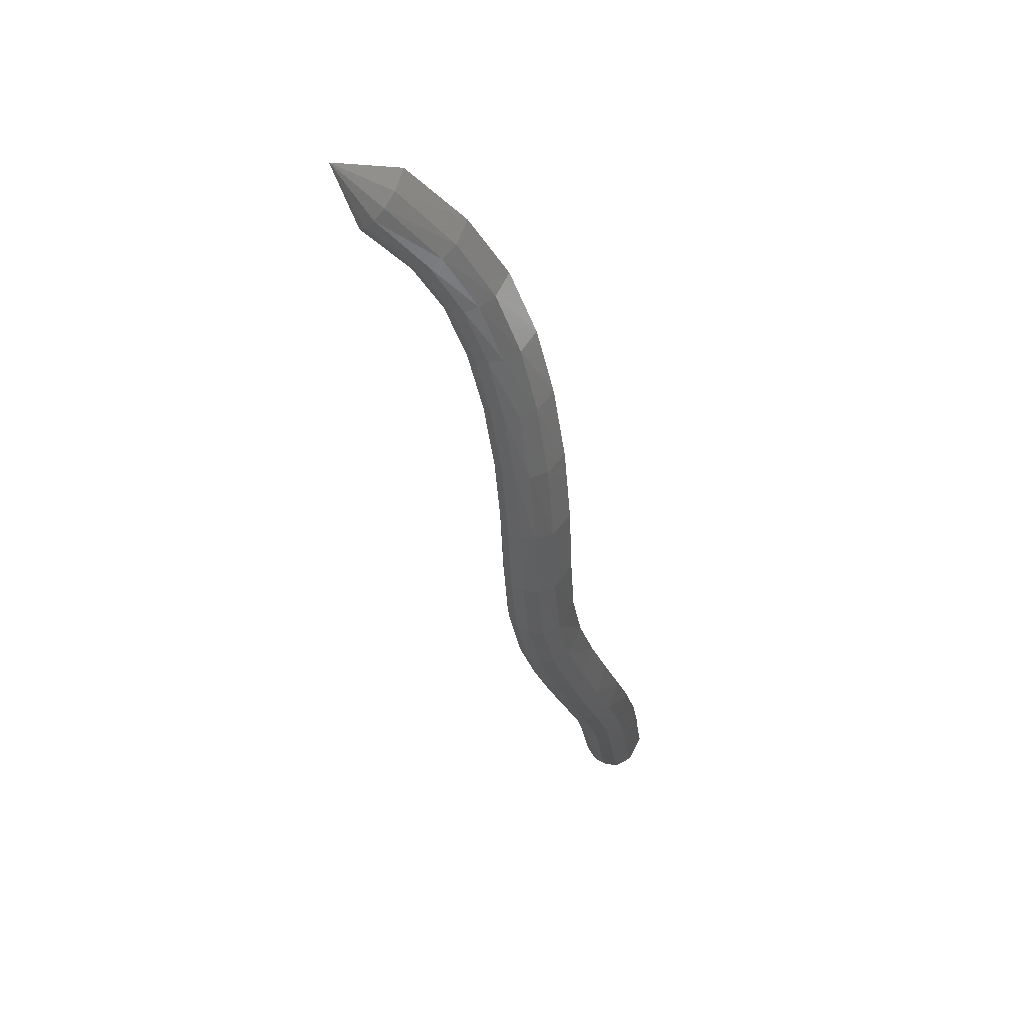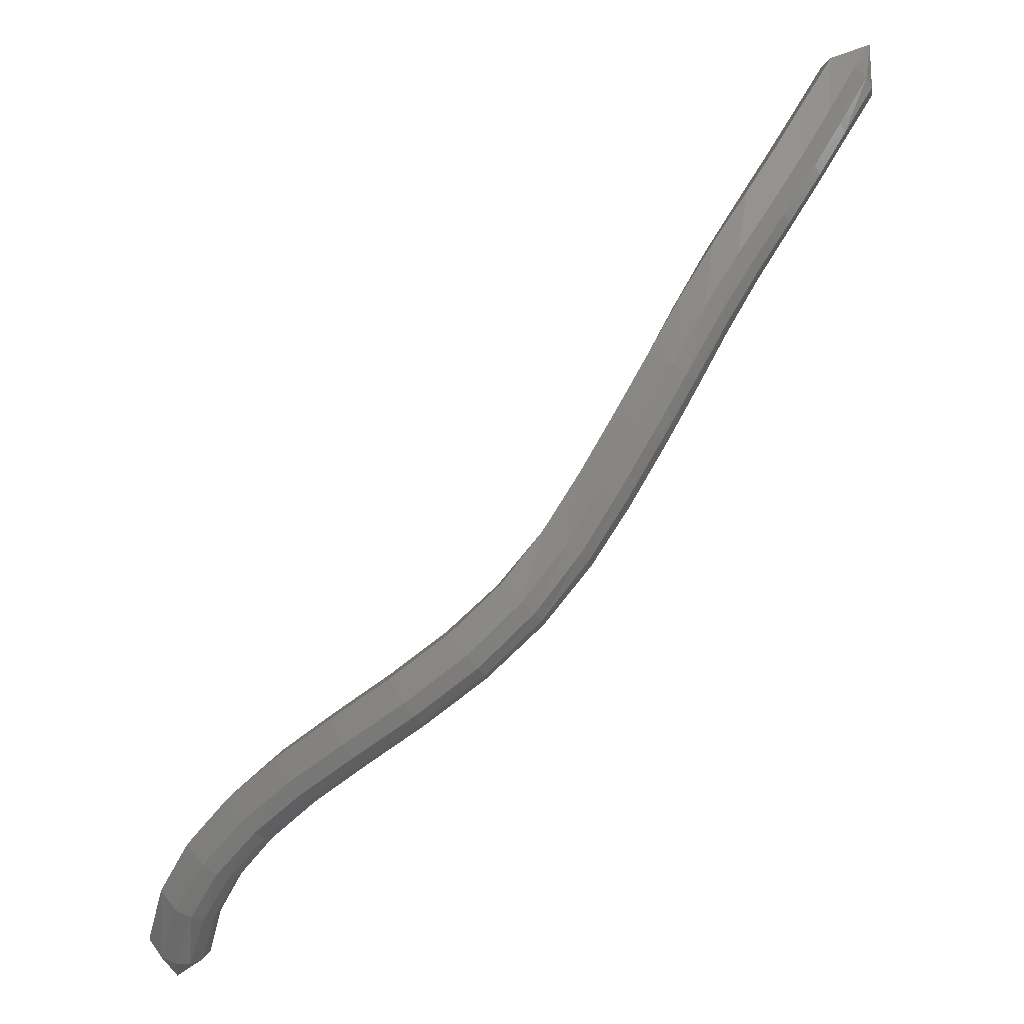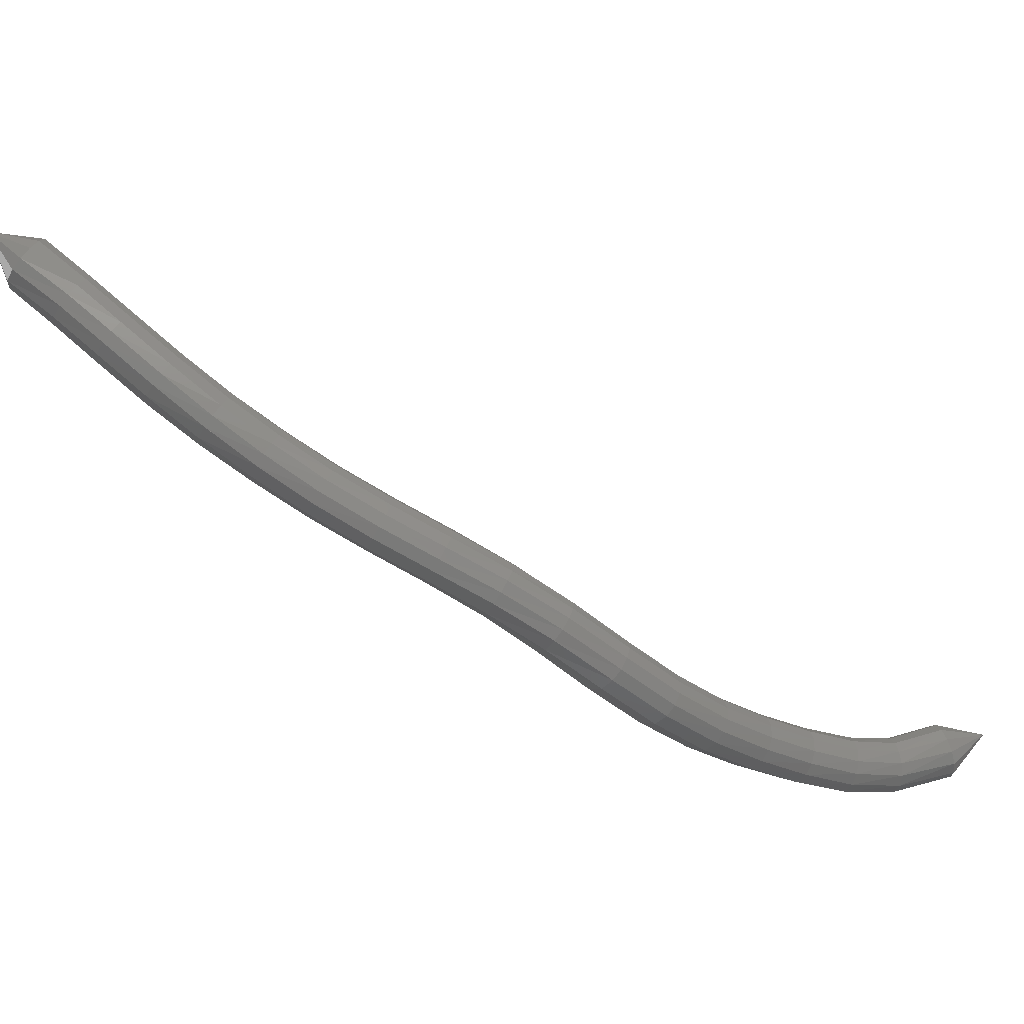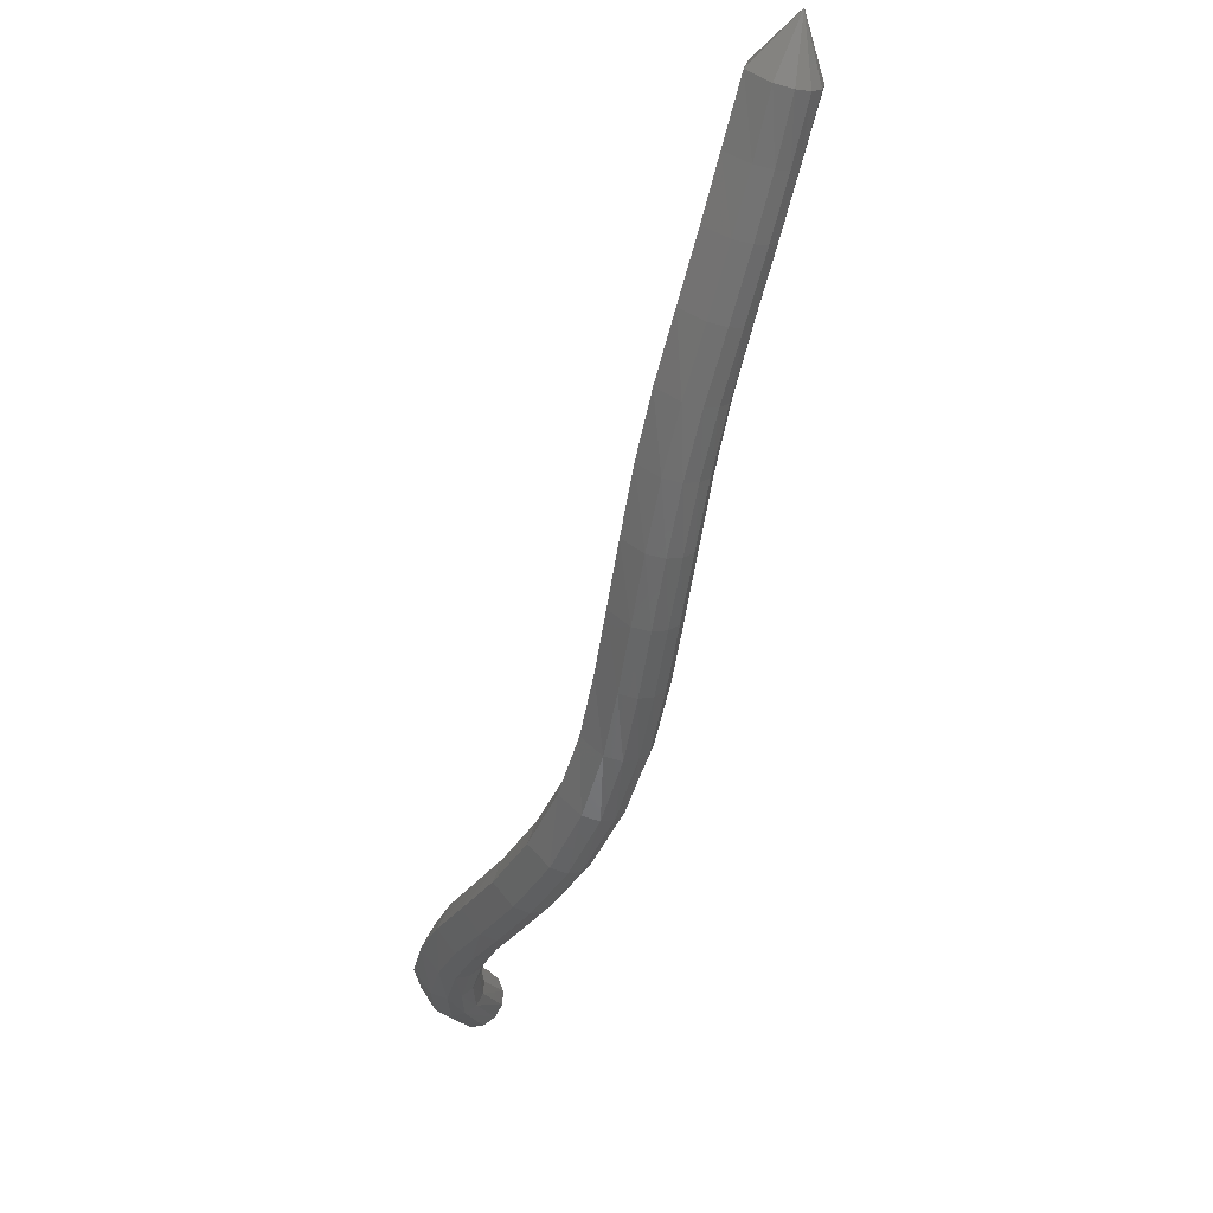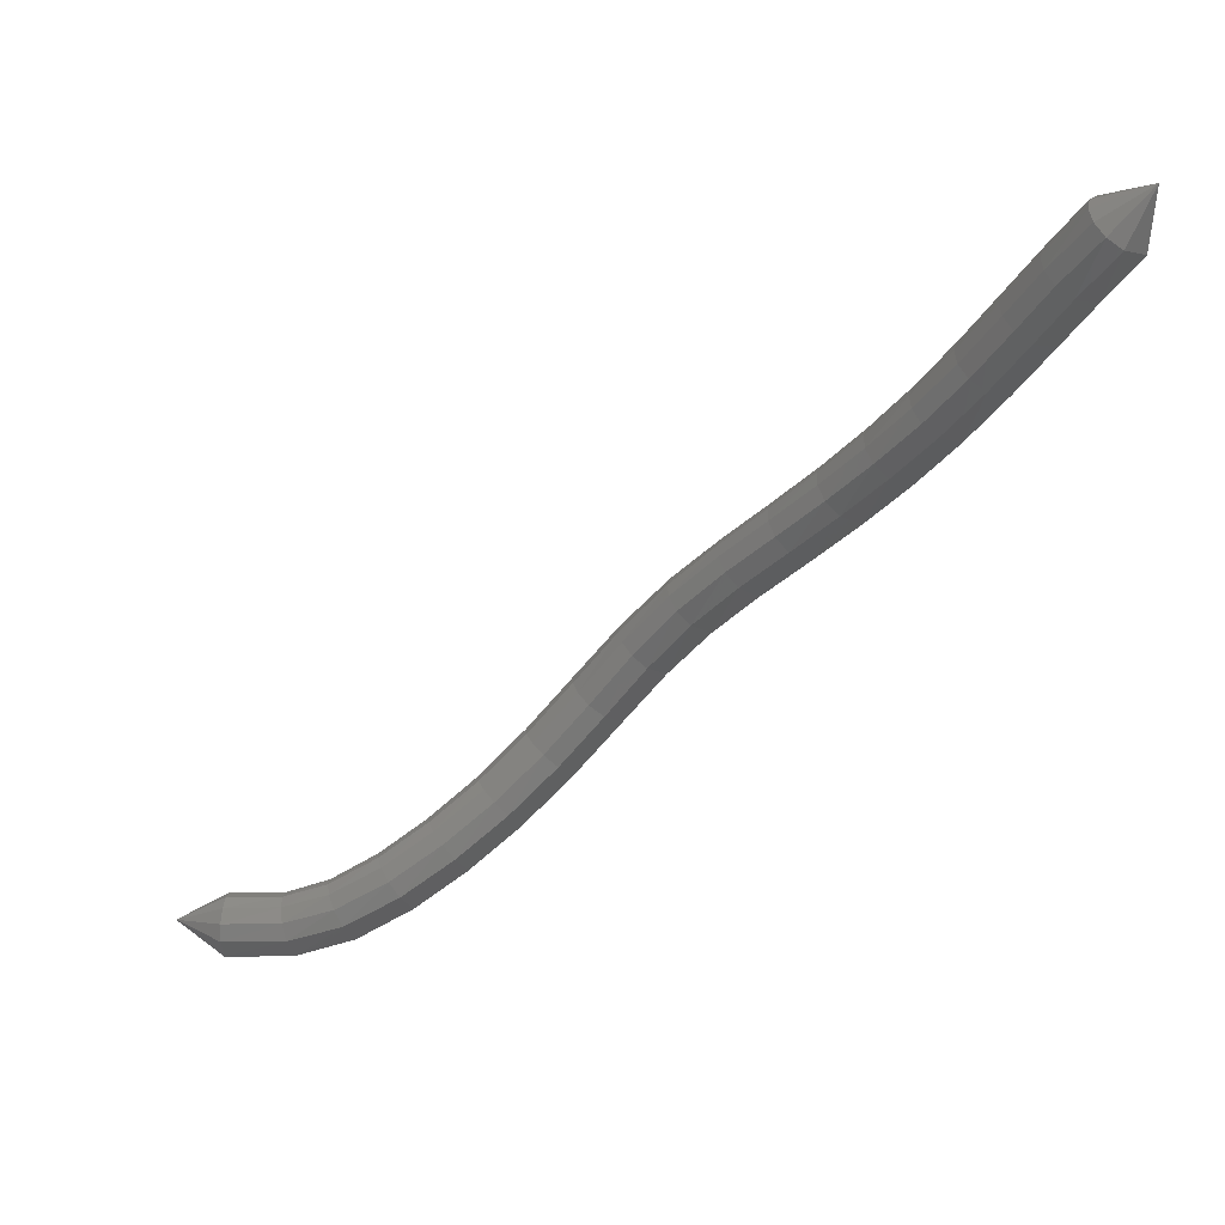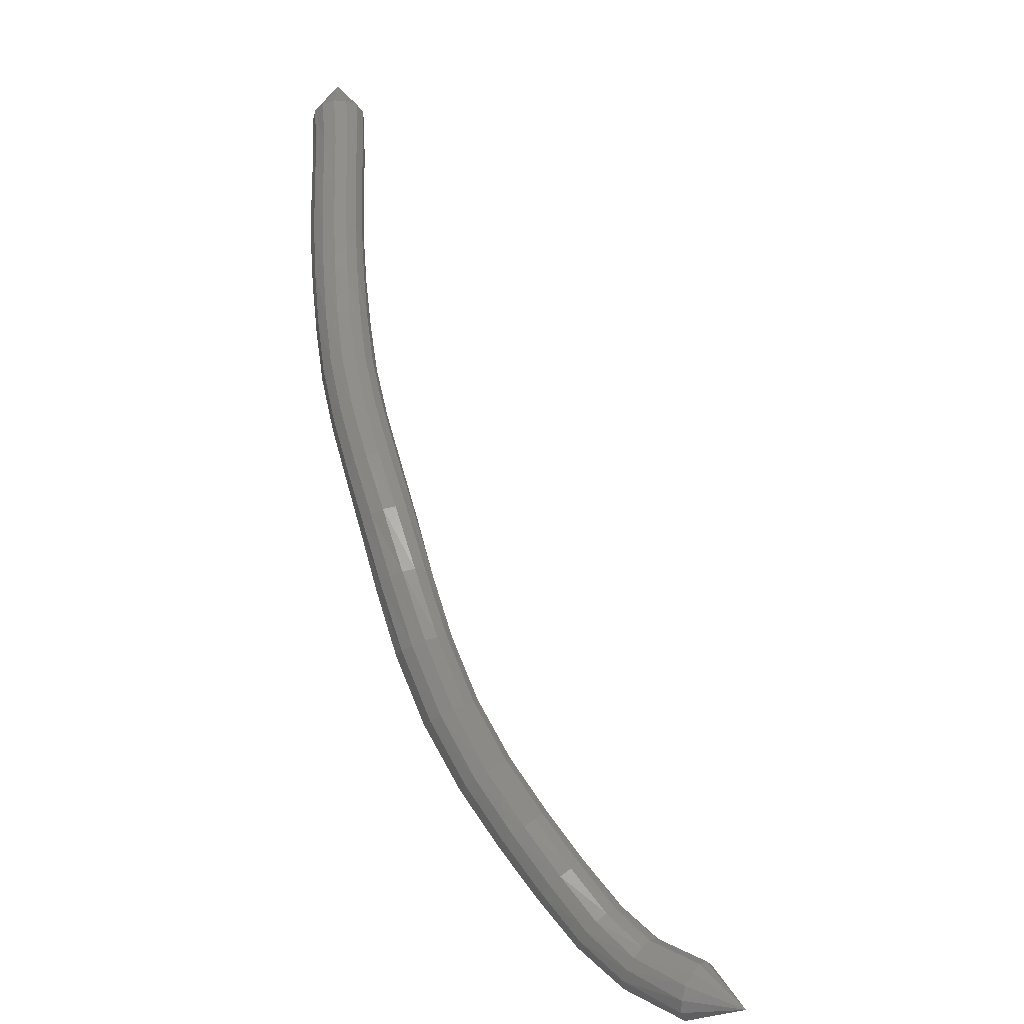
<metadata>
{"format":"stl","ext":"stl","renderer":"f3d","projection":"perspective","resolution":1024,"background":"white","views":[{"elev":-65.3,"azim":138.2,"up":"+Y"},{"elev":-47.3,"azim":-104.4,"up":"+Y"},{"elev":44.6,"azim":-26.7,"up":"+Z"},{"elev":-10.0,"azim":-73.0,"up":"+Y"},{"elev":-11.3,"azim":178.3,"up":"+Z"},{"elev":32.6,"azim":27.8,"up":"+Z"}]}
</metadata>
<code>
# stl→obj: 212 verts, 440 faces
v -58.46 57.44 303
v -58.39 56.21 301.6
v -57.72 56.67 301.5
v -57.5 54.7 300.8
v -56.79 55.14 300.8
v -56.71 53.26 300.1
v -55.99 53.69 300
v -55.78 51.68 299.3
v -55.08 52.13 299.2
v -54.73 50.12 298.4
v -54.03 50.58 298.4
v -53.61 48.6 297.6
v -52.92 49.06 297.7
v -52.43 47.05 296.9
v -51.75 47.53 297
v -51.14 45.57 296.2
v -50.49 46.08 296.3
v -49.82 44.17 295.4
v -49.19 44.7 295.6
v -48.55 42.8 294.7
v -47.93 43.35 294.8
v -47.33 41.49 293.7
v -46.73 42.06 293.7
v -46.07 40.34 292.4
v -45.52 40.96 292.5
v -44.66 39.47 291
v -44.18 40.14 291.1
v -43.13 38.88 289.5
v -42.71 39.57 289.8
v -41.53 38.44 288.2
v -41.15 39.14 288.5
v -39.9 37.99 287.1
v -39.52 38.68 287.4
v -38.16 37.46 286.3
v -37.81 38.15 286.6
v -36.31 37.01 285.8
v -36.1 37.71 286.2
v -34.17 36.75 285.8
v -34.11 37.45 286.2
v -32.67 36.65 286.9
v -57.26 56.81 301.8
v -56.3 55.27 301.1
v -55.5 53.82 300.3
v -54.59 52.26 299.5
v -53.57 50.72 298.8
v -52.48 49.19 298.1
v -51.34 47.67 297.4
v -50.1 46.23 296.7
v -48.8 44.85 296
v -47.51 43.51 295.2
v -46.28 42.23 294.1
v -45.06 41.14 292.8
v -43.74 40.33 291.5
v -42.31 39.77 290.1
v -40.78 39.35 288.9
v -39.19 38.88 287.9
v -37.55 38.35 287.1
v -35.98 37.91 286.7
v -34.12 37.66 286.7
v -56.98 56.77 302.2
v -56.03 55.21 301.5
v -55.23 53.76 300.8
v -54.32 52.2 300
v -53.32 50.66 299.2
v -52.27 49.13 298.5
v -51.15 47.6 297.9
v -49.92 46.16 297.2
v -48.61 44.78 296.5
v -47.29 43.43 295.6
v -46 42.15 294.5
v -44.73 41.06 293.2
v -43.41 40.24 291.8
v -41.99 39.68 290.5
v -40.5 39.25 289.3
v -38.94 38.79 288.3
v -37.38 38.25 287.5
v -35.93 37.82 287.2
v -34.16 37.6 287.2
v -56.9 56.59 302.6
v -55.99 55.03 301.9
v -55.18 53.58 301.2
v -54.27 52.01 300.4
v -53.29 50.47 299.6
v -52.27 48.94 298.9
v -51.17 47.41 298.3
v -49.93 45.95 297.6
v -48.62 44.57 296.9
v -47.26 43.21 296
v -45.91 41.92 294.9
v -44.59 40.8 293.5
v -43.24 39.97 292.1
v -41.82 39.4 290.8
v -40.34 38.97 289.6
v -38.83 38.51 288.6
v -37.33 37.97 287.9
v -35.94 37.53 287.5
v -34.23 37.33 287.5
v -56.99 56.34 302.9
v -56.1 54.81 302.2
v -55.29 53.37 301.5
v -54.38 51.79 300.7
v -53.41 50.24 299.9
v -52.41 48.71 299.2
v -51.32 47.17 298.5
v -50.08 45.7 297.8
v -48.75 44.3 297.1
v -47.37 42.94 296.2
v -45.97 41.63 295.1
v -44.6 40.49 293.8
v -43.22 39.64 292.3
v -41.78 39.05 291
v -40.31 38.62 289.8
v -38.83 38.16 288.8
v -37.36 37.63 288.1
v -36 37.19 287.7
v -34.29 36.95 287.7
v -57.25 56.07 303.1
v -56.34 54.58 302.4
v -55.53 53.15 301.7
v -54.61 51.55 300.8
v -53.66 49.99 300
v -52.66 48.47 299.3
v -51.57 46.92 298.7
v -50.32 45.43 297.9
v -48.99 44.02 297.2
v -47.59 42.65 296.4
v -46.15 41.33 295.2
v -44.74 40.16 293.9
v -43.33 39.28 292.4
v -41.86 38.69 291
v -40.38 38.25 289.8
v -38.92 37.8 288.8
v -37.47 37.27 288.1
v -36.08 36.82 287.7
v -34.34 36.54 287.7
v -57.61 55.82 303.2
v -56.68 54.36 302.4
v -55.87 52.93 301.7
v -54.95 51.33 300.9
v -53.99 49.76 300.1
v -53 48.24 299.3
v -51.9 46.68 298.6
v -50.63 45.17 297.9
v -49.29 43.75 297.2
v -47.88 42.38 296.3
v -46.44 41.04 295.2
v -45 39.85 293.9
v -43.55 38.95 292.4
v -42.06 38.34 290.9
v -40.56 37.9 289.7
v -39.1 37.45 288.7
v -37.64 36.93 287.9
v -36.19 36.47 287.5
v -36.18 36.47 287.5
v -34.38 36.16 287.5
v -57.99 55.66 303
v -57.06 54.2 302.3
v -56.25 52.78 301.6
v -55.33 51.17 300.8
v -54.35 49.6 299.9
v -53.35 48.07 299.1
v -52.24 46.51 298.4
v -50.95 44.99 297.7
v -49.61 43.56 296.9
v -48.21 42.18 296.1
v -46.77 40.83 295.1
v -45.33 39.63 293.7
v -43.85 38.71 292.2
v -42.33 38.09 290.7
v -40.81 37.65 289.5
v -39.34 37.2 288.4
v -37.83 36.68 287.7
v -36.29 36.22 287.2
v -34.38 35.92 287.1
v -58.31 55.63 302.7
v -57.38 54.16 302
v -56.59 52.73 301.3
v -55.65 51.12 300.5
v -54.66 49.54 299.6
v -53.64 48.02 298.8
v -52.5 46.46 298.1
v -51.21 44.93 297.3
v -49.86 43.51 296.6
v -48.49 42.12 295.8
v -47.09 40.77 294.8
v -45.66 39.56 293.4
v -44.18 38.64 291.9
v -42.63 38.02 290.4
v -41.08 37.57 289.1
v -39.58 37.13 288.1
v -38.02 36.61 287.3
v -36.37 36.15 286.8
v -34.35 35.86 286.7
v -58.5 55.76 302.2
v -57.6 54.26 301.5
v -56.81 52.83 300.9
v -55.88 51.23 300
v -54.86 49.66 299.1
v -53.8 48.13 298.3
v -52.64 46.57 297.6
v -51.34 45.05 296.9
v -50 43.63 296.1
v -48.67 42.25 295.3
v -47.33 40.91 294.3
v -45.96 39.71 293
v -44.48 38.8 291.5
v -42.93 38.18 290
v -41.35 37.74 288.7
v -39.8 37.29 287.7
v -38.16 36.77 286.8
v -36.4 36.31 286.3
v -34.29 36.06 286.2
f 1 1 2
f 2 1 3
f 2 3 4
f 4 3 5
f 4 5 6
f 6 5 7
f 6 7 8
f 8 7 9
f 8 9 10
f 10 9 11
f 10 11 12
f 12 11 13
f 12 13 14
f 14 13 15
f 14 15 16
f 16 15 17
f 16 17 18
f 18 17 19
f 18 19 20
f 20 19 21
f 20 21 22
f 22 21 23
f 22 23 24
f 24 23 25
f 24 25 26
f 26 25 27
f 26 27 28
f 28 27 29
f 28 29 30
f 30 29 31
f 30 31 32
f 32 31 33
f 32 33 34
f 34 33 35
f 34 35 36
f 36 35 37
f 36 37 38
f 38 37 39
f 38 39 40
f 40 39 40
f 1 1 3
f 3 1 41
f 3 41 5
f 5 41 42
f 5 42 7
f 7 42 43
f 7 43 9
f 9 43 44
f 9 44 11
f 11 44 45
f 11 45 13
f 13 45 46
f 13 46 15
f 15 46 47
f 15 47 17
f 17 47 48
f 17 48 19
f 19 48 49
f 19 49 21
f 21 49 50
f 21 50 23
f 23 50 51
f 23 51 25
f 25 51 52
f 25 52 27
f 27 52 53
f 27 53 29
f 29 53 54
f 29 54 31
f 31 54 55
f 31 55 33
f 33 55 56
f 33 56 35
f 35 56 57
f 35 57 37
f 37 57 58
f 37 58 39
f 39 58 59
f 39 59 40
f 40 59 40
f 1 1 41
f 41 1 60
f 41 60 42
f 42 60 61
f 42 61 43
f 43 61 62
f 43 62 44
f 44 62 63
f 44 63 45
f 45 63 64
f 45 64 46
f 46 64 65
f 46 65 47
f 47 65 66
f 47 66 48
f 48 66 67
f 48 67 49
f 49 67 68
f 49 68 50
f 50 68 69
f 50 69 51
f 51 69 70
f 51 70 52
f 52 70 71
f 52 71 53
f 53 71 72
f 53 72 54
f 54 72 73
f 54 73 55
f 55 73 74
f 55 74 56
f 56 74 75
f 56 75 57
f 57 75 76
f 57 76 58
f 58 76 77
f 58 77 59
f 59 77 78
f 59 78 40
f 40 78 40
f 1 1 60
f 60 1 79
f 60 79 61
f 61 79 80
f 61 80 62
f 62 80 81
f 62 81 63
f 63 81 82
f 63 82 64
f 64 82 83
f 64 83 65
f 65 83 84
f 65 84 66
f 66 84 85
f 66 85 67
f 67 85 86
f 67 86 68
f 68 86 87
f 68 87 69
f 69 87 88
f 69 88 70
f 70 88 89
f 70 89 71
f 71 89 90
f 71 90 72
f 72 90 91
f 72 91 73
f 73 91 92
f 73 92 74
f 74 92 93
f 74 93 75
f 75 93 94
f 75 94 76
f 76 94 95
f 76 95 77
f 77 95 96
f 77 96 78
f 78 96 97
f 78 97 40
f 40 97 40
f 1 1 79
f 79 1 98
f 79 98 80
f 80 98 99
f 80 99 81
f 81 99 100
f 81 100 82
f 82 100 101
f 82 101 83
f 83 101 102
f 83 102 84
f 84 102 103
f 84 103 85
f 85 103 104
f 85 104 86
f 86 104 105
f 86 105 87
f 87 105 106
f 87 106 88
f 88 106 107
f 88 107 89
f 89 107 108
f 89 108 90
f 90 108 109
f 90 109 91
f 91 109 110
f 91 110 92
f 92 110 111
f 92 111 93
f 93 111 112
f 93 112 94
f 94 112 113
f 94 113 95
f 95 113 114
f 95 114 96
f 96 114 115
f 96 115 97
f 97 115 116
f 97 116 40
f 40 116 40
f 1 1 98
f 98 1 117
f 98 117 99
f 99 117 118
f 99 118 100
f 100 118 119
f 100 119 101
f 101 119 120
f 101 120 102
f 102 120 121
f 102 121 103
f 103 121 122
f 103 122 104
f 104 122 123
f 104 123 105
f 105 123 124
f 105 124 106
f 106 124 125
f 106 125 107
f 107 125 126
f 107 126 108
f 108 126 127
f 108 127 109
f 109 127 128
f 109 128 110
f 110 128 129
f 110 129 111
f 111 129 130
f 111 130 112
f 112 130 131
f 112 131 113
f 113 131 132
f 113 132 114
f 114 132 133
f 114 133 115
f 115 133 134
f 115 134 116
f 116 134 135
f 116 135 40
f 40 135 40
f 1 1 117
f 117 1 136
f 117 136 118
f 118 136 137
f 118 137 119
f 119 137 138
f 119 138 120
f 120 138 139
f 120 139 121
f 121 139 140
f 121 140 122
f 122 140 141
f 122 141 123
f 123 141 142
f 123 142 124
f 124 142 143
f 124 143 125
f 125 143 144
f 125 144 126
f 126 144 145
f 126 145 127
f 127 145 146
f 127 146 128
f 128 146 147
f 128 147 129
f 129 147 148
f 129 148 130
f 130 148 149
f 130 149 131
f 131 149 150
f 131 150 132
f 132 150 151
f 132 151 133
f 133 151 152
f 133 152 134
f 134 152 153
f 134 154 135
f 135 154 155
f 135 155 40
f 40 155 40
f 1 1 136
f 136 1 156
f 136 156 137
f 137 156 157
f 137 157 138
f 138 157 158
f 138 158 139
f 139 158 159
f 139 159 140
f 140 159 160
f 140 160 141
f 141 160 161
f 141 161 142
f 142 161 162
f 142 162 143
f 143 162 163
f 143 163 144
f 144 163 164
f 144 164 145
f 145 164 165
f 145 165 146
f 146 165 166
f 146 166 147
f 147 166 167
f 147 167 148
f 148 167 168
f 148 168 149
f 149 168 169
f 149 169 150
f 150 169 170
f 150 170 151
f 151 170 171
f 151 171 152
f 152 171 172
f 152 172 153
f 153 172 173
f 154 173 155
f 155 173 174
f 155 174 40
f 40 174 40
f 1 1 156
f 156 1 175
f 156 175 157
f 157 175 176
f 157 176 158
f 158 176 177
f 158 177 159
f 159 177 178
f 159 178 160
f 160 178 179
f 160 179 161
f 161 179 180
f 161 180 162
f 162 180 181
f 162 181 163
f 163 181 182
f 163 182 164
f 164 182 183
f 164 183 165
f 165 183 184
f 165 184 166
f 166 184 185
f 166 185 167
f 167 185 186
f 167 186 168
f 168 186 187
f 168 187 169
f 169 187 188
f 169 188 170
f 170 188 189
f 170 189 171
f 171 189 190
f 171 190 172
f 172 190 191
f 172 191 173
f 173 191 192
f 173 192 174
f 174 192 193
f 174 193 40
f 40 193 40
f 1 1 175
f 175 1 194
f 175 194 176
f 176 194 195
f 176 195 177
f 177 195 196
f 177 196 178
f 178 196 197
f 178 197 179
f 179 197 198
f 179 198 180
f 180 198 199
f 180 199 181
f 181 199 200
f 181 200 182
f 182 200 201
f 182 201 183
f 183 201 202
f 183 202 184
f 184 202 203
f 184 203 185
f 185 203 204
f 185 204 186
f 186 204 205
f 186 205 187
f 187 205 206
f 187 206 188
f 188 206 207
f 188 207 189
f 189 207 208
f 189 208 190
f 190 208 209
f 190 209 191
f 191 209 210
f 191 210 192
f 192 210 211
f 192 211 193
f 193 211 212
f 193 212 40
f 40 212 40
f 1 1 194
f 194 1 2
f 194 2 195
f 195 2 4
f 195 4 196
f 196 4 6
f 196 6 197
f 197 6 8
f 197 8 198
f 198 8 10
f 198 10 199
f 199 10 12
f 199 12 200
f 200 12 14
f 200 14 201
f 201 14 16
f 201 16 202
f 202 16 18
f 202 18 203
f 203 18 20
f 203 20 204
f 204 20 22
f 204 22 205
f 205 22 24
f 205 24 206
f 206 24 26
f 206 26 207
f 207 26 28
f 207 28 208
f 208 28 30
f 208 30 209
f 209 30 32
f 209 32 210
f 210 32 34
f 210 34 211
f 211 34 36
f 211 36 212
f 212 36 38
f 212 38 40
f 40 38 40

</code>
